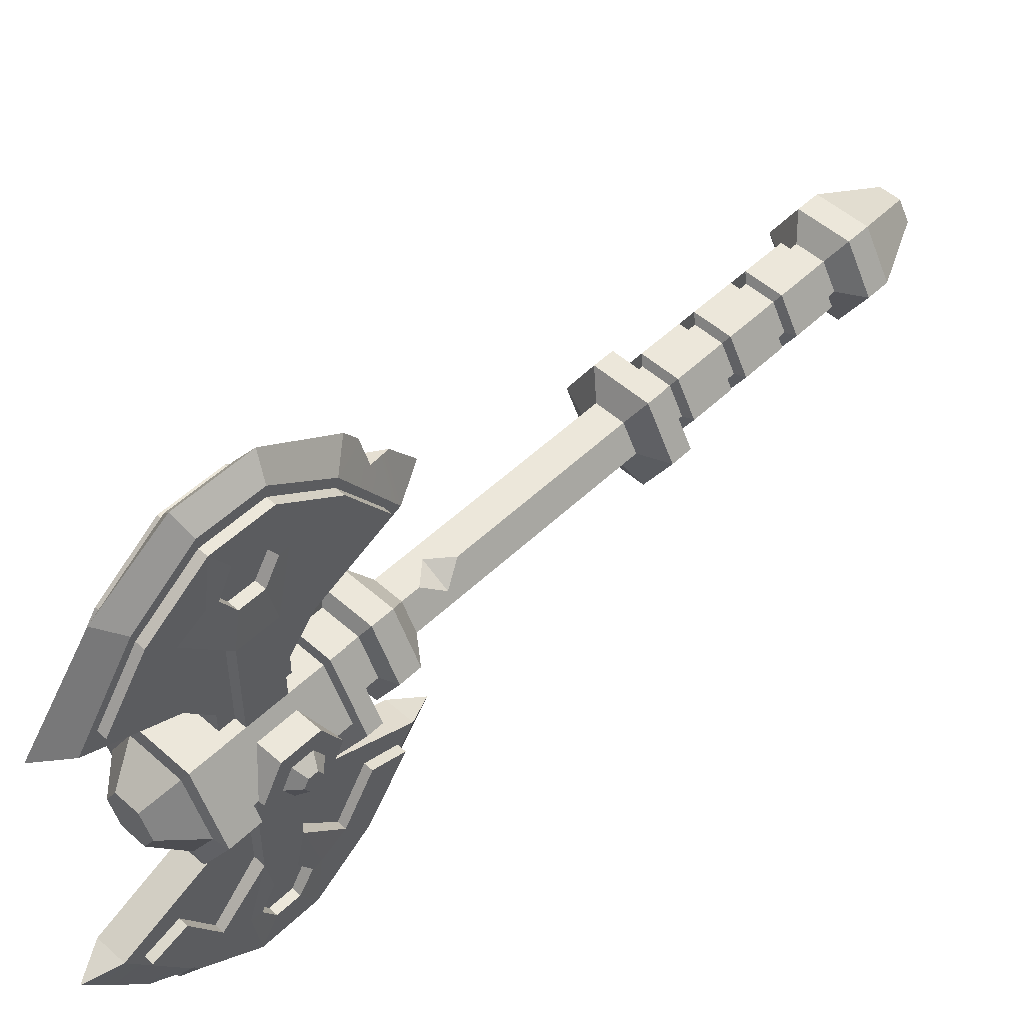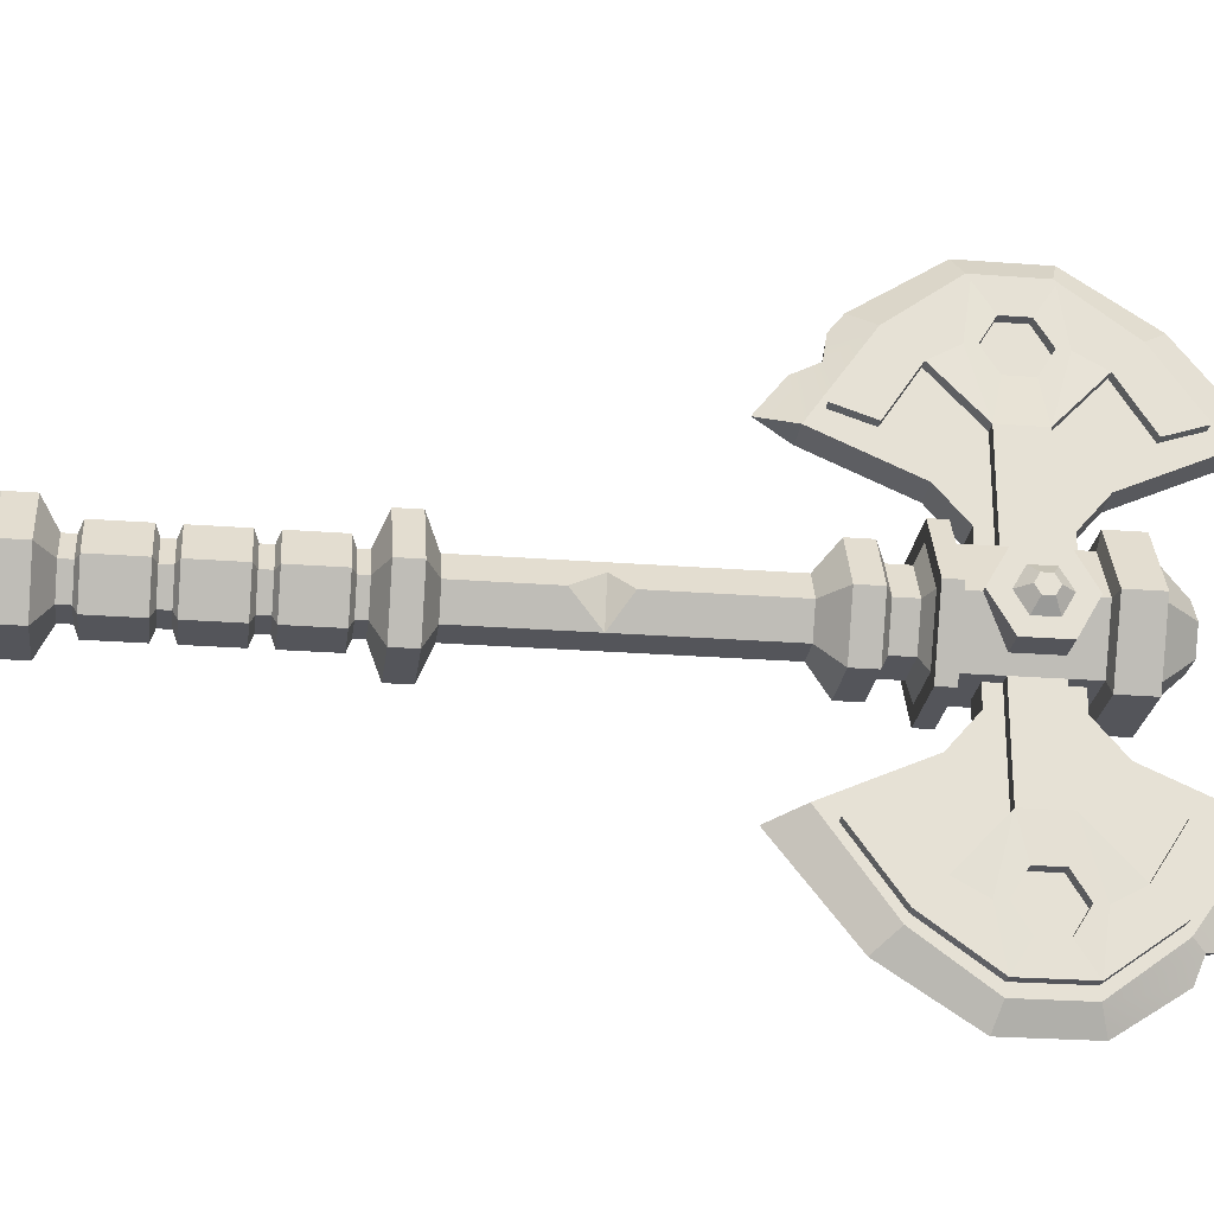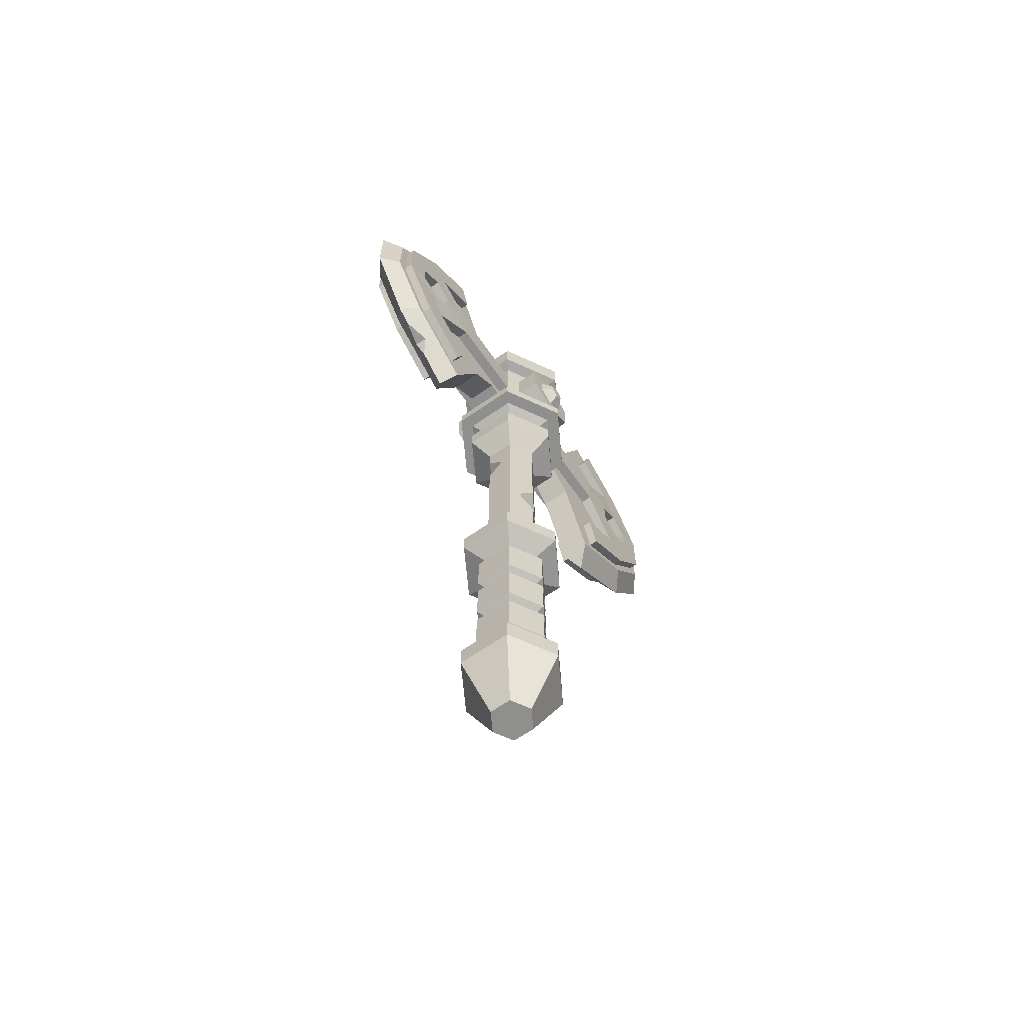
<metadata>
{"format":"obj","ext":"obj","renderer":"f3d","projection":"perspective","resolution":1024,"background":"white","views":[{"elev":51.1,"azim":-136.0,"up":"+Z"},{"elev":-25.0,"azim":82.9,"up":"+Z"},{"elev":-65.2,"azim":35.0,"up":"+Y"}]}
</metadata>
<code>
v -4.255 36.97 -2.392
v -4.255 39.74 -2.392
v -4.255 41.12 0
v -4.255 39.74 2.392
v -4.255 36.97 2.392
v -4.255 35.59 0
v 4.255 36.97 -2.392
v 4.255 39.74 -2.392
v 4.255 41.12 -0
v 4.255 39.74 2.392
v 4.255 36.97 2.392
v 4.255 35.59 -0
v -4.255 37.61 -1.292
v -4.255 39.1 -1.292
v -4.255 39.85 0
v -4.255 39.1 1.292
v -4.255 37.61 1.292
v -4.255 36.86 0
v 4.255 37.61 -1.292
v 4.255 39.1 -1.292
v 4.255 39.85 -0
v 4.255 39.1 1.292
v 4.255 37.61 1.292
v 4.255 36.86 -0
v -4.995 38.02 -0.5751
v -4.995 38.69 -0.5751
v -4.995 39.02 0
v -4.995 38.69 0.5751
v -4.995 38.02 0.5751
v -4.995 37.69 0
v 4.995 38.02 -0.5751
v 4.995 38.69 -0.5751
v 4.995 39.02 0
v 4.995 38.69 0.5751
v 4.995 38.02 0.5751
v 4.995 37.69 0
v -1.097 27.89 9.652
v 1.097 27.89 9.652
v -1.097 49.11 9.672
v 1.097 49.11 9.672
v -1.097 49.1 -9.666
v 1.097 49.1 -9.666
v -1.097 27.79 -9.695
v 1.097 27.79 -9.695
v 1.097 40.99 -4.718
v -1.097 40.99 -4.718
v -1.097 35.97 -4.718
v 1.097 35.97 -4.718
v 1.097 40.99 4.718
v -1.097 40.99 4.718
v -1.097 35.97 4.718
v 1.097 35.97 4.718
v -1.097 31.87 15.34
v 1.097 31.87 15.34
v 1.097 45.09 15.34
v -1.097 45.09 15.34
v -1.097 45.09 -15.34
v 1.097 45.09 -15.34
v 1.097 31.87 -15.34
v -1.097 31.87 -15.34
v 1.097 36.28 -18.58
v -1.097 36.28 -18.58
v -1.097 38.48 9.742
v -1.097 36.28 18.58
v 1.097 36.28 18.58
v 1.097 38.48 9.742
v 1.097 38.48 4.718
v 1.097 38.48 -4.718
v 1.097 38.48 -9.742
v 1.097 40.68 -18.58
v -1.097 40.68 -18.58
v -1.097 38.48 -9.742
v -1.097 38.48 -4.718
v -1.097 38.48 4.718
v -1.097 40.68 18.58
v 1.097 40.68 18.58
v 1.097 42.9 -6.925
v -1.097 42.9 -6.925
v -1.097 38.48 -7.142
v -1.097 34.06 -6.925
v 1.097 34.06 -6.925
v 1.097 38.48 -7.142
v 1.097 42.9 6.925
v -1.097 42.9 6.925
v -1.097 38.48 7.142
v -1.097 34.06 6.925
v 1.097 34.06 6.925
v 1.097 38.48 7.142
v -0 51.34 10.5
v -0 51.34 -10.5
v -0 41.17 -20.03
v -0 35.79 -20.03
v -0 30.41 -16.54
v -0 25.62 -10.5
v -0 25.62 10.5
v -0 30.41 16.54
v -0 35.79 20.03
v -0 41.17 20.03
v -0 46.55 16.54
v -1.757 47.83 10.57
v 1.757 47.83 10.57
v -1.757 29.07 10.57
v 1.757 29.07 10.57
v -1.757 44.87 14.76
v 1.757 44.87 14.76
v 1.757 32.1 14.76
v -1.757 32.1 14.76
v 1.757 36.35 17.82
v -1.757 36.35 17.82
v 1.757 40.61 17.82
v -1.757 40.61 17.82
v -1.757 31.6 9.722
v -1.757 33.87 13.15
v 1.757 33.87 13.15
v 1.757 31.6 9.722
v -1.757 35.8 14.22
v 1.757 35.8 14.22
v -1.757 41.16 14.22
v 1.757 41.16 14.22
v -1.757 43.09 13.16
v 1.757 43.09 13.16
v -1.757 45.28 9.741
v 1.757 45.28 9.741
v 0.7758 -13.99 -1.344
v -0.7758 -13.99 -1.344
v -1.552 -13.99 0
v -0.7758 -13.99 1.344
v 0.7758 -13.99 1.344
v 1.552 -13.99 0
v 0.8889 46.38 -1.54
v -0.8889 46.38 -1.54
v -1.778 46.38 0
v -0.8889 46.38 1.54
v 0.8889 46.38 1.54
v 1.778 46.38 0
v -0 -13.99 -0
v -0 46.38 -0
v 2.077 28.12 0
v 1.039 28.12 1.799
v -1.039 28.12 1.799
v -2.077 28.12 0
v -1.039 28.12 -1.799
v 1.039 28.12 -1.799
v 3.843 29.53 0
v 1.921 29.53 3.328
v 3.843 44.24 0
v 1.921 44.24 3.328
v -1.921 29.53 3.328
v -1.921 44.24 3.328
v -3.843 29.53 0
v -3.843 44.24 0
v -1.921 29.53 -3.328
v -1.921 44.24 -3.328
v 1.921 29.53 -3.328
v 1.921 44.24 -3.328
v 1.921 39.88 3.328
v -1.921 39.88 3.328
v -1.921 39.88 -3.328
v 1.921 39.88 -3.328
v 1.921 37 3.328
v -1.921 37 3.328
v -1.921 37 -3.328
v 1.921 37 -3.328
v 1.921 37 9.833
v -1.921 37 9.833
v 1.921 39.88 9.833
v -1.921 39.88 9.833
v -1.921 37 -9.833
v 1.921 37 -9.833
v -1.921 39.88 -9.833
v 1.921 39.88 -9.833
v -1.757 47.83 -10.57
v 1.757 47.83 -10.57
v -1.757 29.07 -10.57
v 1.757 29.07 -10.57
v -1.757 44.87 -14.76
v 1.757 44.87 -14.76
v 1.757 32.1 -14.76
v -1.757 32.1 -14.76
v 1.757 36.35 -17.82
v -1.757 36.35 -17.82
v 1.757 40.61 -17.82
v -1.757 40.61 -17.82
v -1.757 31.6 -9.722
v -1.757 33.87 -13.15
v 1.757 33.87 -13.15
v 1.757 31.6 -9.722
v -1.757 35.8 -14.22
v 1.757 35.8 -14.22
v -1.757 41.16 -14.22
v 1.757 41.16 -14.22
v -1.757 43.09 -13.16
v 1.757 43.09 -13.16
v -1.757 45.28 -9.741
v 1.757 45.28 -9.741
v -1.921 41.65 -3.328
v 1.921 41.65 -3.328
v 3.843 41.65 0
v 1.921 41.65 3.328
v -1.921 41.65 3.328
v -3.843 41.65 0
v -2.442 41.81 -4.23
v 2.442 41.81 -4.23
v -2.442 44.07 -4.23
v 2.442 44.07 -4.23
v 4.884 41.81 0
v 4.884 44.07 0
v 2.442 41.81 4.23
v 2.442 44.07 4.23
v -2.442 41.81 4.23
v -2.442 44.07 4.23
v -4.884 41.81 0
v -4.884 44.07 0
v 3.843 33.41 0
v 1.921 33.41 3.328
v -1.921 33.41 3.328
v -3.843 33.41 0
v -1.921 33.41 -3.328
v 1.921 33.41 -3.328
v 3.843 31.11 0
v 1.921 31.11 3.328
v -1.921 31.11 3.328
v -3.843 31.11 0
v -1.921 31.11 -3.328
v 1.921 31.11 -3.328
v 2.72 31.57 0
v 1.36 31.57 2.355
v 2.72 32.95 0
v 1.36 32.95 2.355
v -1.36 31.57 2.355
v -1.36 32.95 2.355
v -2.72 31.57 -0
v -2.72 32.95 -0
v -1.36 31.57 -2.355
v -1.36 32.95 -2.355
v 1.36 31.57 -2.355
v 1.36 32.95 -2.355
v 2.077 10.82 0
v 1.039 10.82 1.799
v -1.039 10.82 1.799
v -2.077 10.82 0
v -1.039 10.82 -1.799
v 1.039 10.82 -1.799
v 2.077 7.622 0
v 1.039 7.622 1.799
v -1.039 7.622 1.799
v -2.077 7.622 0
v -1.039 7.622 -1.799
v 1.039 7.622 -1.799
v 2.077 -6.475 0
v 1.039 -6.475 1.799
v -1.039 -6.475 1.799
v -2.077 -6.475 0
v -1.039 -6.475 -1.799
v 1.039 -6.475 -1.799
v 4.06 9.986 0
v 2.03 9.986 3.516
v -2.03 9.986 3.516
v -4.06 9.986 0
v -2.03 9.986 -3.516
v 2.03 9.986 -3.516
v 4.06 8.46 0
v 2.03 8.46 3.516
v -2.03 8.46 3.516
v -4.06 8.46 0
v -2.03 8.46 -3.516
v 2.03 8.46 -3.516
v 3.839 -7.506 0
v 1.92 -7.506 3.325
v -1.92 -7.506 3.325
v -3.839 -7.506 0
v -1.92 -7.506 -3.325
v 1.92 -7.506 -3.325
v 3.839 -9.204 0
v 1.92 -9.204 3.325
v -1.92 -9.204 3.325
v -3.839 -9.204 0
v -1.92 -9.204 -3.325
v 1.92 -9.204 -3.325
v 2.077 6.982 0
v 1.039 6.982 1.799
v -1.039 6.982 1.799
v -2.077 6.982 0
v -1.039 6.982 -1.799
v 1.039 6.982 -1.799
v 2.077 3.245 0
v 1.039 3.245 1.799
v -1.039 3.245 1.799
v -2.077 3.245 0
v -1.039 3.245 -1.799
v 1.039 3.245 -1.799
v 2.077 2.507 0
v 1.039 2.507 1.799
v -1.039 2.507 1.799
v -2.077 2.507 0
v -1.039 2.507 -1.799
v 1.039 2.507 -1.799
v 2.077 -1.23 0
v 1.039 -1.23 1.799
v -1.039 -1.23 1.799
v -2.077 -1.23 0
v -1.039 -1.23 -1.799
v 1.039 -1.23 -1.799
v 2.077 -1.967 0
v 1.039 -1.967 1.799
v -1.039 -1.967 1.799
v -2.077 -1.967 0
v -1.039 -1.967 -1.799
v 1.039 -1.967 -1.799
v 2.077 -5.704 0
v 1.039 -5.704 1.799
v -1.039 -5.704 1.799
v -2.077 -5.704 0
v -1.039 -5.704 -1.799
v 1.039 -5.704 -1.799
v 2.767 3.515 0
v 1.383 3.515 2.396
v 2.767 6.712 0
v 1.383 6.712 2.396
v -1.383 3.515 2.396
v -1.383 6.712 2.396
v -2.767 3.515 0
v -2.767 6.712 0
v -1.383 3.515 -2.396
v -1.383 6.712 -2.396
v 1.383 3.515 -2.396
v 1.383 6.712 -2.396
v 2.767 -0.9596 0
v 1.383 -0.9596 2.396
v 2.767 2.237 0
v 1.383 2.237 2.396
v -1.383 -0.9596 2.396
v -1.383 2.237 2.396
v -2.767 -0.9596 0
v -2.767 2.237 0
v -1.383 -0.9596 -2.396
v -1.383 2.237 -2.396
v 1.383 -0.9596 -2.396
v 1.383 2.237 -2.396
v 2.767 -5.434 0
v 1.383 -5.434 2.396
v 2.767 -2.238 0
v 1.383 -2.238 2.396
v -1.383 -5.434 2.396
v -1.383 -2.238 2.396
v -2.767 -5.434 0
v -2.767 -2.238 0
v -1.383 -5.434 -2.396
v -1.383 -2.238 -2.396
v 1.383 -5.434 -2.396
v 1.383 -2.238 -2.396
v 3.843 34.52 0
v 1.921 34.52 3.328
v -1.921 34.52 3.328
v -3.843 34.52 0
v -1.921 34.52 -3.328
v 1.921 34.52 -3.328
v 4.954 33.41 0
v 2.477 33.41 4.29
v 4.954 34.52 0
v 2.477 34.52 4.29
v -2.477 33.41 4.29
v -2.477 34.52 4.29
v -4.954 33.41 0
v -4.954 34.52 0
v -2.477 33.41 -4.29
v -2.477 34.52 -4.29
v 2.477 33.41 -4.29
v 2.477 34.52 -4.29
v 1.757 39.35 15.93
v 1.757 37.59 15.93
v -1.757 39.35 15.93
v -1.757 37.59 15.93
v -1.827 36.54 14.22
v 1.827 36.54 14.22
v -1.827 40.38 14.22
v 1.827 40.38 14.22
v 1.852 37.59 12.57
v 1.852 39.35 12.57
v -1.852 37.59 12.57
v -1.852 39.35 12.57
v -1.852 37.59 -12.56
v -1.852 39.35 -12.56
v 1.852 37.59 -12.56
v 1.852 39.35 -12.56
v 1.757 39.35 -15.88
v 1.757 37.59 -15.88
v -1.757 39.35 -15.88
v -1.757 37.59 -15.88
v -1.827 36.54 -14.22
v 1.827 36.54 -14.22
v -1.827 40.38 -14.22
v 1.827 40.38 -14.22
v 2.077 16.62 0
v 2.077 19.81 0
v 1.039 18.44 -1.799
v 1.443 18.51 1.098
v -1.039 23.94 1.799
v -1.039 26.82 1.799
v 0.1744 25.37 1.799
v -1.69 25.35 0.6716
v -0 27.5 12.87
v -0 29.48 15.37
v -0.4552 29.19 13.46
v 0.5025 29.12 13.46
v -0 45.29 -17.36
v -0.8128 45.47 -15.65
v -0 47.28 -15.62
v 0.5624 45.8 -15.92
f 1 2 8 7
f 2 3 9 8
f 3 4 10 9
f 4 5 11 10
f 5 6 12 11
f 6 1 7 12
f 2 1 13 14
f 3 2 14 15
f 4 3 15 16
f 5 4 16 17
f 6 5 17 18
f 1 6 18 13
f 7 8 20 19
f 8 9 21 20
f 9 10 22 21
f 10 11 23 22
f 11 12 24 23
f 12 7 19 24
f 14 13 25 26
f 15 14 26 27
f 16 15 27 28
f 17 16 28 29
f 18 17 29 30
f 13 18 30 25
f 19 20 32 31
f 20 21 33 32
f 21 22 34 33
f 22 23 35 34
f 23 24 36 35
f 24 19 31 36
f 32 33 31
f 31 33 34 35
f 35 36 31
f 26 25 27
f 27 25 30 28
f 30 29 28
f 75 98 99 56
f 83 84 39 40
f 406 407 409
f 38 37 86 87
f 66 88 83 40
f 85 63 39 84
f 78 46 45 77
f 79 73 46 78
f 47 80 81 48
f 45 68 82 77
f 46 50 49 45
f 73 74 50 46
f 51 47 48 52
f 49 67 68 45
f 37 95 402 404
f 403 96 53 404
f 53 37 404
f 66 40 55 76
f 99 89 39 56
f 39 63 75 56
f 409 407 408
f 42 69 70 58
f 94 43 60 93
f 72 41 57 71
f 69 44 59 61
f 62 92 93 60
f 43 72 62 60
f 80 47 73 79
f 47 51 74 73
f 86 37 63 85
f 64 63 37 53
f 53 96 97 64
f 38 66 65 54
f 38 87 88 66
f 68 67 52 48
f 82 68 48 81
f 69 61 70
f 71 91 92 62
f 72 71 62
f 75 63 64
f 64 97 98 75
f 66 76 65
f 90 41 42
f 72 79 78 41
f 43 80 79 72
f 81 80 43 44
f 69 82 81 44
f 77 82 69 42
f 50 84 83 49
f 74 85 84 50
f 51 86 85 74
f 86 51 52 87
f 88 87 52 67
f 83 88 67 49
f 92 91 70 61
f 93 92 61 59
f 44 94 93 59
f 402 95 38 405
f 54 96 403 405
f 54 405 38
f 97 96 54 65
f 98 97 65 76
f 99 98 76 55
f 40 89 99 55
f 95 37 38
f 39 89 40
f 41 78 77 42
f 43 94 44
f 112 113 114 115
f 120 122 123 121
f 102 103 106 107
f 107 106 108 109
f 109 108 110 111
f 111 110 105 104
f 104 105 101 100
f 102 107 113 112
f 106 103 115 114
f 103 102 112 115
f 107 109 116 113
f 108 106 114 117
f 111 104 120 118
f 105 110 119 121
f 104 100 122 120
f 100 101 123 122
f 101 105 121 123
f 124 125 278 279
f 125 126 277 278
f 126 127 276 277
f 127 128 275 276
f 128 129 274 275
f 129 124 279 274
f 125 124 136
f 126 125 136
f 127 126 136
f 128 127 136
f 129 128 136
f 124 129 136
f 130 131 137
f 131 132 137
f 132 133 137
f 133 134 137
f 134 135 137
f 135 130 137
f 145 144 220 221
f 148 145 221 222
f 150 148 222 223
f 152 150 223 224
f 154 152 224 225
f 144 154 225 220
f 139 138 144 145
f 134 147 146 135
f 140 139 145 148
f 133 149 147 134
f 141 140 148 150
f 132 151 149 133
f 142 141 150 152
f 131 153 151 132
f 143 142 152 154
f 130 155 153 131
f 138 143 154 144
f 135 146 155 130
f 156 198 199
f 157 156 199 200
f 159 158 196 197
f 161 160 164 165
f 160 156 166 164
f 156 157 167 166
f 157 161 165 167
f 163 162 168 169
f 162 158 170 168
f 158 159 171 170
f 159 163 169 171
f 184 187 186 185
f 192 193 195 194
f 174 179 178 175
f 179 181 180 178
f 181 183 182 180
f 183 176 177 182
f 176 172 173 177
f 174 184 185 179
f 178 186 187 175
f 175 187 184 174
f 179 185 188 181
f 180 189 186 178
f 183 190 192 176
f 177 193 191 182
f 176 192 194 172
f 172 194 195 173
f 173 195 193 177
f 203 202 204 205
f 206 203 205 207
f 208 206 207 209
f 210 208 209 211
f 212 210 211 213
f 202 212 213 204
f 197 196 202 203
f 153 155 205 204
f 198 197 203 206
f 155 146 207 205
f 199 198 206 208
f 146 147 209 207
f 200 199 208 210
f 147 149 211 209
f 201 200 210 212
f 149 151 213 211
f 196 201 212 202
f 151 153 204 213
f 359 358 360 361
f 362 359 361 363
f 364 362 363 365
f 366 364 365 367
f 368 366 367 369
f 358 368 369 360
f 227 226 228 229
f 230 227 229 231
f 232 230 231 233
f 234 232 233 235
f 236 234 235 237
f 226 236 237 228
f 221 220 226 227
f 214 215 229 228
f 222 221 227 230
f 215 216 231 229
f 223 222 230 232
f 216 217 233 231
f 224 223 232 234
f 217 218 235 233
f 225 224 234 236
f 218 219 237 235
f 220 225 236 226
f 219 214 228 237
f 239 238 394 397
f 395 138 139 397
f 139 239 397
f 398 240 239 400
f 139 140 399 400
f 139 400 239
f 141 241 240 401
f 399 140 141 401
f 240 398 401
f 242 241 141 142
f 243 242 396
f 396 242 142 143
f 245 244 262 263
f 246 245 263 264
f 247 246 264 265
f 248 247 265 266
f 249 248 266 267
f 244 249 267 262
f 251 250 310 311
f 252 251 311 312
f 253 252 312 313
f 254 253 313 314
f 255 254 314 315
f 250 255 315 310
f 257 256 238 239
f 258 257 239 240
f 259 258 240 241
f 260 259 241 242
f 261 260 242 243
f 256 261 243 238
f 263 262 256 257
f 264 263 257 258
f 265 264 258 259
f 266 265 259 260
f 267 266 260 261
f 262 267 261 256
f 269 268 250 251
f 270 269 251 252
f 271 270 252 253
f 272 271 253 254
f 273 272 254 255
f 268 273 255 250
f 275 274 268 269
f 276 275 269 270
f 277 276 270 271
f 278 277 271 272
f 279 278 272 273
f 274 279 273 268
f 281 280 244 245
f 282 281 245 246
f 283 282 246 247
f 284 283 247 248
f 285 284 248 249
f 280 285 249 244
f 317 316 318 319
f 320 317 319 321
f 322 320 321 323
f 324 322 323 325
f 326 324 325 327
f 316 326 327 318
f 293 292 286 287
f 294 293 287 288
f 295 294 288 289
f 296 295 289 290
f 297 296 290 291
f 292 297 291 286
f 329 328 330 331
f 332 329 331 333
f 334 332 333 335
f 336 334 335 337
f 338 336 337 339
f 328 338 339 330
f 305 304 298 299
f 306 305 299 300
f 307 306 300 301
f 308 307 301 302
f 309 308 302 303
f 304 309 303 298
f 341 340 342 343
f 344 341 343 345
f 346 344 345 347
f 348 346 347 349
f 350 348 349 351
f 340 350 351 342
f 287 286 316 317
f 280 281 319 318
f 288 287 317 320
f 281 282 321 319
f 289 288 320 322
f 282 283 323 321
f 290 289 322 324
f 283 284 325 323
f 291 290 324 326
f 284 285 327 325
f 286 291 326 316
f 285 280 318 327
f 299 298 328 329
f 292 293 331 330
f 300 299 329 332
f 293 294 333 331
f 301 300 332 334
f 294 295 335 333
f 302 301 334 336
f 295 296 337 335
f 303 302 336 338
f 296 297 339 337
f 298 303 338 328
f 297 292 330 339
f 311 310 340 341
f 304 305 343 342
f 312 311 341 344
f 305 306 345 343
f 313 312 344 346
f 306 307 347 345
f 314 313 346 348
f 307 308 349 347
f 315 314 348 350
f 308 309 351 349
f 310 315 350 340
f 309 304 342 351
f 160 352 198 156
f 354 353 160 161
f 201 355 161 157
f 162 355 201 158
f 357 356 162 163
f 198 352 163 159
f 215 214 358 359
f 352 353 361 360
f 216 215 359 362
f 353 354 363 361
f 217 216 362 364
f 354 355 365 363
f 218 217 364 366
f 355 356 367 365
f 219 218 366 368
f 356 357 369 367
f 214 219 368 358
f 357 352 360 369
f 353 352 160
f 352 357 163
f 198 159 197
f 158 201 196
f 356 355 162
f 355 354 161
f 201 157 200
f 170 171 193 192
f 169 168 185 186
f 120 121 166 167
f 114 113 165 164
f 113 116 165
f 118 120 167
f 190 170 192
f 185 168 188
f 119 166 121
f 114 164 117
f 186 189 169
f 191 193 171
f 110 108 371 370
f 109 111 372 373
f 116 109 373 374
f 108 117 375 371
f 111 118 376 372
f 119 110 370 377
f 164 166 379 378
f 167 165 380 381
f 168 170 383 382
f 171 169 384 385
f 180 182 386 387
f 183 181 389 388
f 181 188 390 389
f 189 180 387 391
f 190 183 388 392
f 182 191 393 386
f 169 189 391 384
f 188 168 382 390
f 170 190 392 383
f 191 171 385 393
f 117 164 378 375
f 165 116 374 380
f 118 167 381 376
f 166 119 377 379
f 371 375 374 373
f 375 378 380 374
f 378 379 381 380
f 379 377 376 381
f 377 370 372 376
f 370 371 373 372
f 383 392 393 385
f 392 388 386 393
f 388 389 387 386
f 389 390 391 387
f 390 382 384 391
f 382 383 385 384
f 395 397 396
f 238 243 396 394
f 395 396 143 138
f 397 394 396
f 400 401 398
f 399 401 400
f 405 404 402
f 403 404 405
f 91 71 406
f 71 57 407 406
f 90 408 41
f 407 57 41 408
f 90 42 408
f 42 58 409 408
f 91 406 70
f 409 58 70 406

</code>
